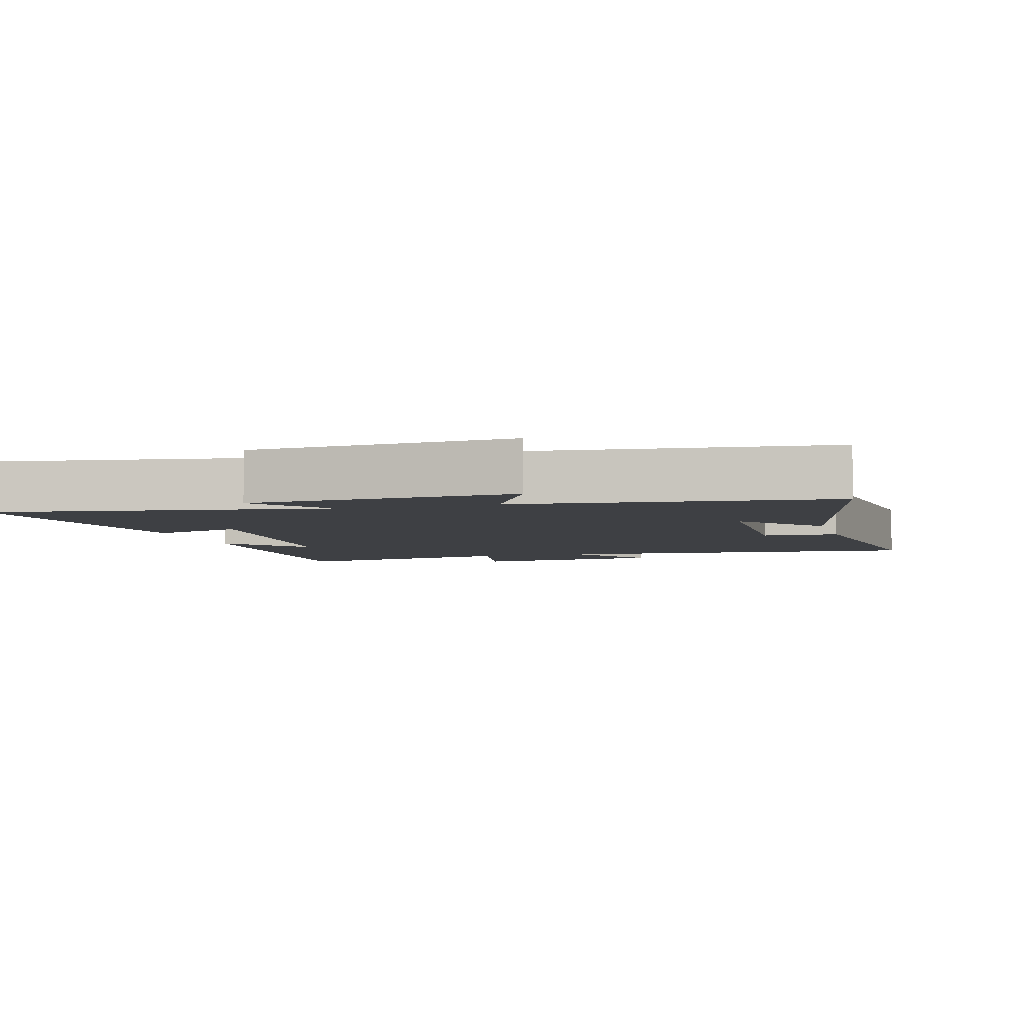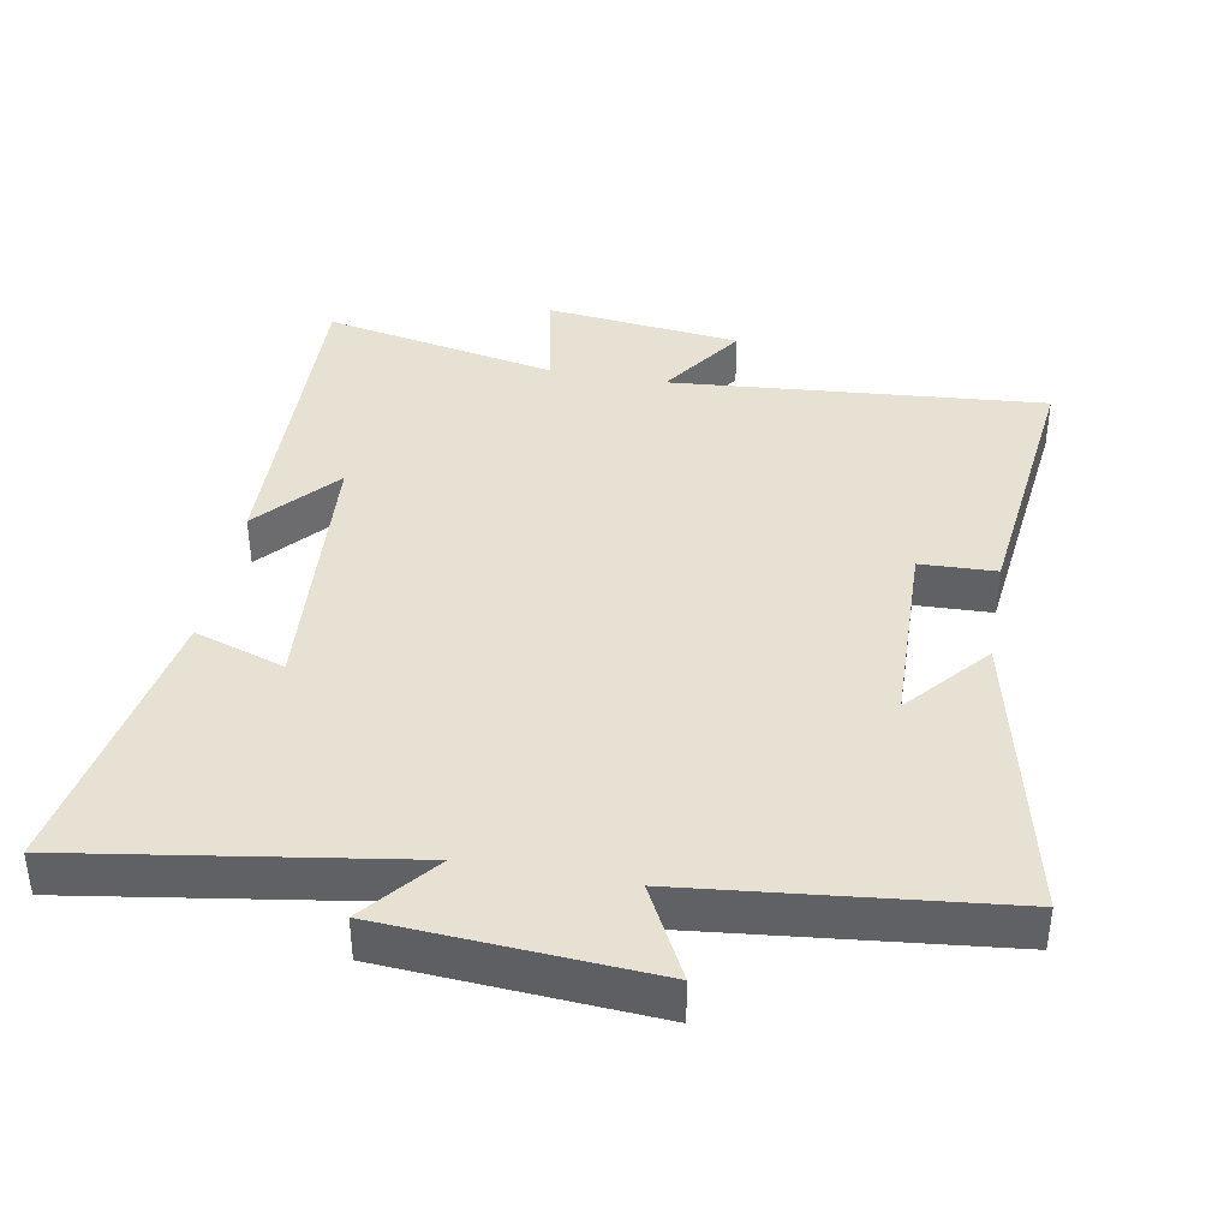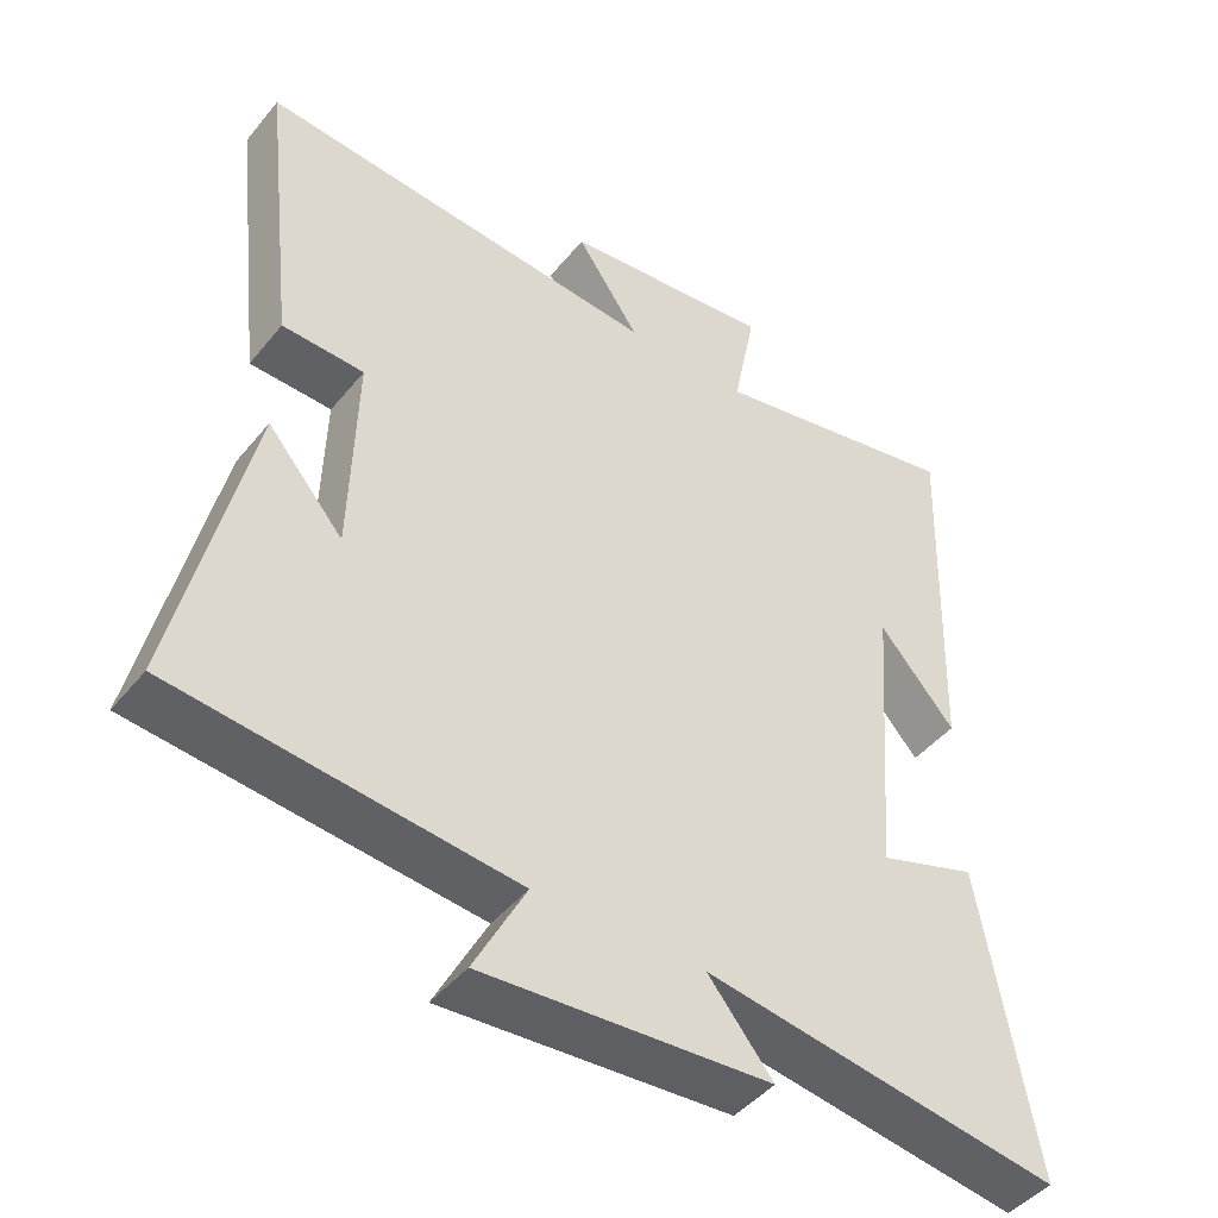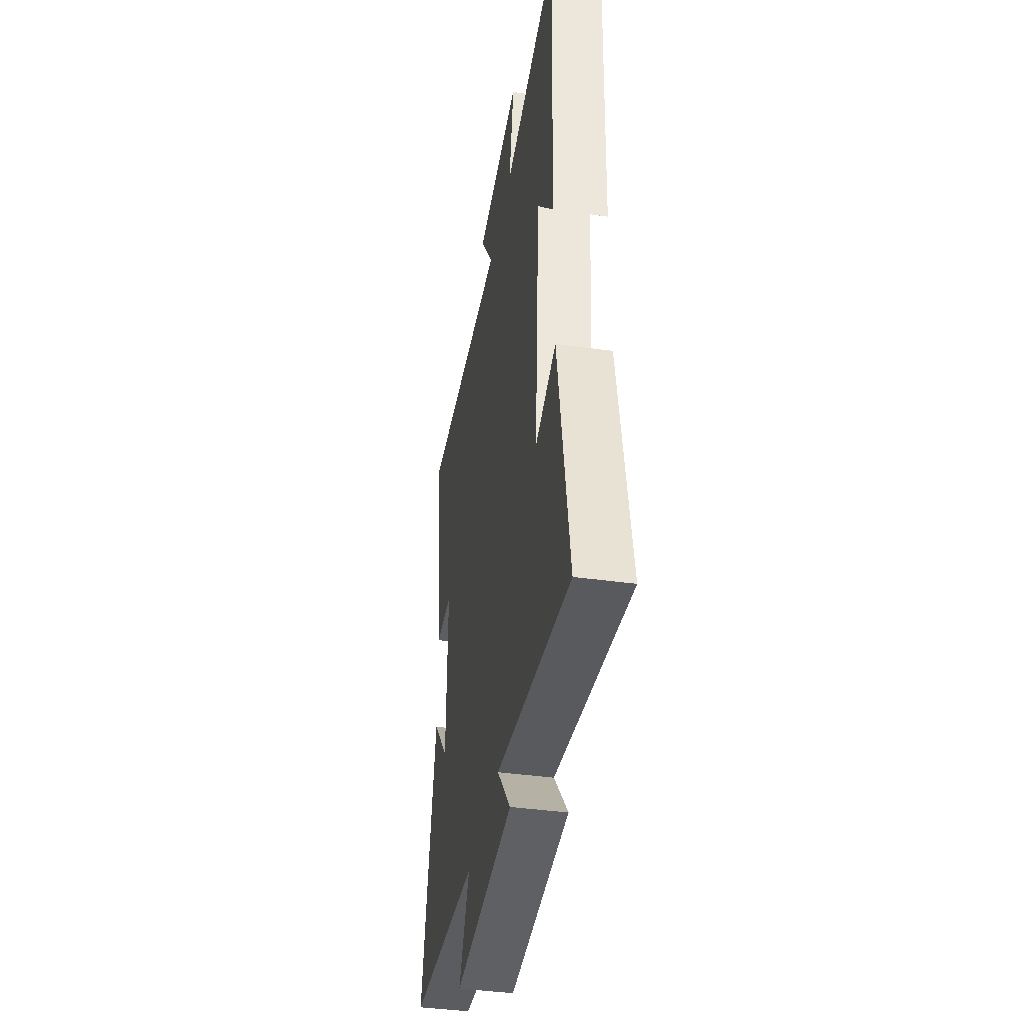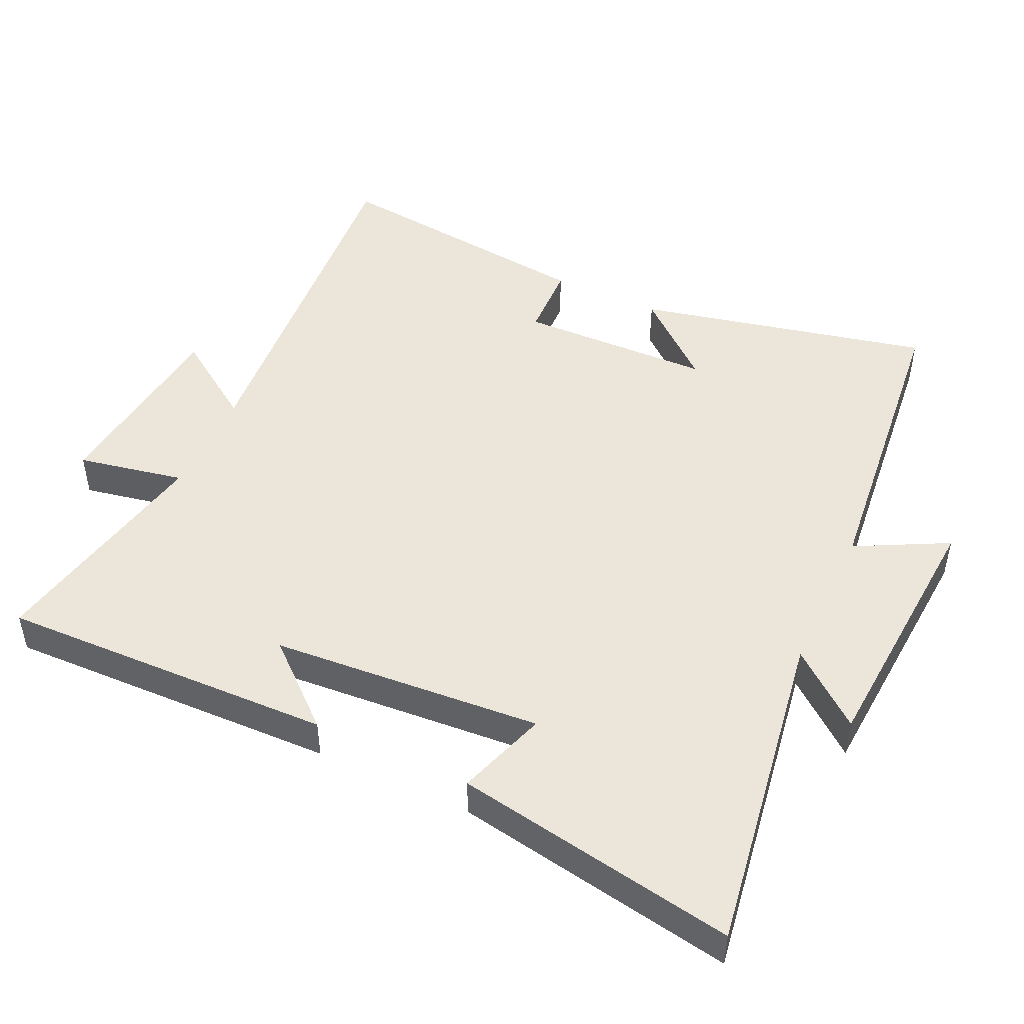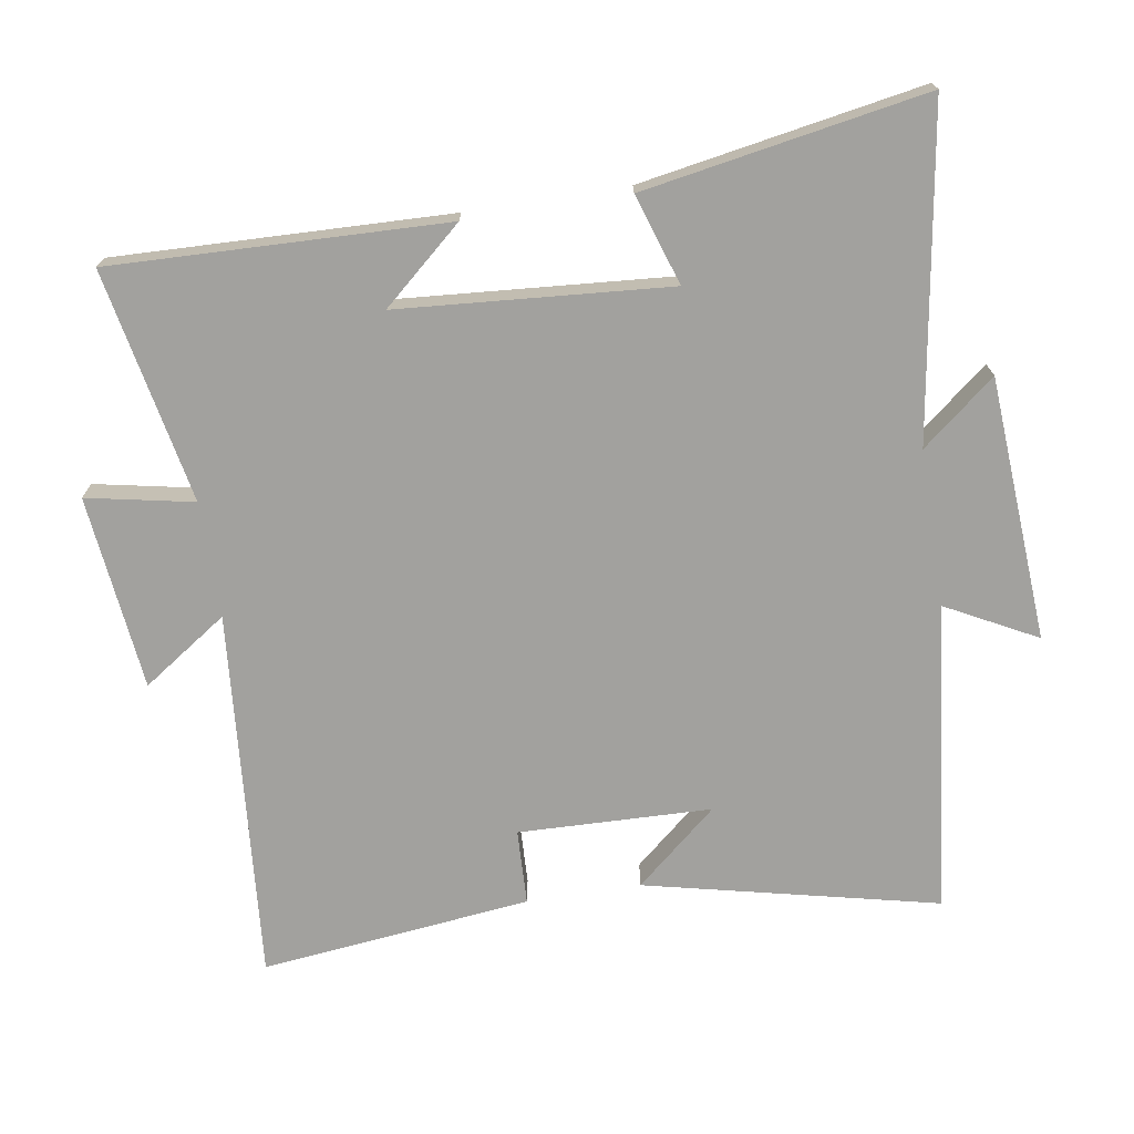
<metadata>
{"format":"obj","ext":"obj","renderer":"f3d","projection":"perspective","resolution":1024,"background":"white","views":[{"elev":-4.9,"azim":-164.2,"up":"+Y"},{"elev":39.5,"azim":-169.7,"up":"+Y"},{"elev":-45.1,"azim":-36.5,"up":"+Z"},{"elev":-40.4,"azim":80.3,"up":"+Z"},{"elev":48.0,"azim":115.1,"up":"+Y"},{"elev":-72.1,"azim":99.0,"up":"+Y"}]}
</metadata>
<code>
v -0.545 0.07 0.546
v 0.002 0.07 0.5
v -0.083 0.07 0.625
v 0.203 0.07 0.657
v 0.172 0.07 0.5
v 0.515 0.07 0.568
v 0.5 0.07 0.076
v 0.397 0.07 0.194
v 0.367 0.07 -0.204
v 0.5 0.07 -0.16
v 0.573 0.07 -0.575
v 0.09 0.07 -0.5
v 0.178 0.07 -0.608
v -0.21 0.07 -0.634
v -0.14 0.07 -0.5
v -0.598 0.07 -0.451
v -0.5 0.07 -0.02
v -0.397 0.07 -0.14
v -0.389 0.07 0.144
v -0.5 0.07 0.148
v -0.545 0 0.546
v 0.002 0 0.5
v -0.083 0 0.625
v 0.203 0 0.657
v 0.172 0 0.5
v 0.515 0 0.568
v 0.5 0 0.076
v 0.397 0 0.194
v 0.367 0 -0.204
v 0.5 0 -0.16
v 0.573 0 -0.575
v 0.09 0 -0.5
v 0.178 0 -0.608
v -0.21 0 -0.634
v -0.14 0 -0.5
v -0.598 0 -0.451
v -0.5 0 -0.02
v -0.397 0 -0.14
v -0.389 0 0.144
v -0.5 0 0.148
f 19 20 1 2
f 18 19 2
f 15 16 17 18
f 15 18 2
f 12 13 14 15
f 12 15 2
f 9 10 11 12
f 8 9 12 2
f 5 6 7 8
f 5 8 2 3
f 3 4 5
f 22 21 40 39
f 22 39 38
f 38 37 36 35
f 22 38 35
f 35 34 33 32
f 22 35 32
f 32 31 30 29
f 22 32 29 28
f 28 27 26 25
f 23 22 28 25
f 25 24 23
f 1 21 22 2
f 2 22 23 3
f 3 23 24 4
f 4 24 25 5
f 5 25 26 6
f 6 26 27 7
f 7 27 28 8
f 8 28 29 9
f 9 29 30 10
f 10 30 31 11
f 11 31 32 12
f 12 32 33 13
f 13 33 34 14
f 14 34 35 15
f 15 35 36 16
f 16 36 37 17
f 17 37 38 18
f 18 38 39 19
f 19 39 40 20
f 20 40 21 1

</code>
